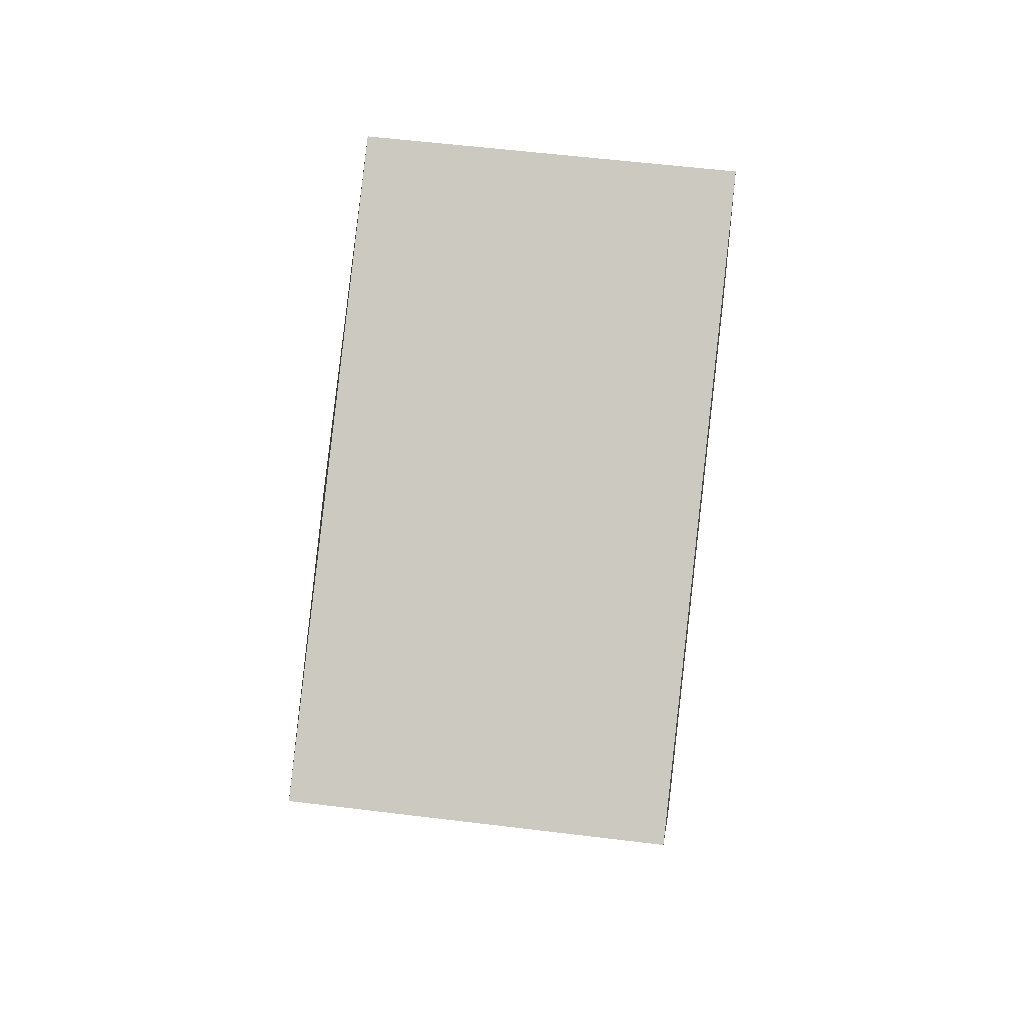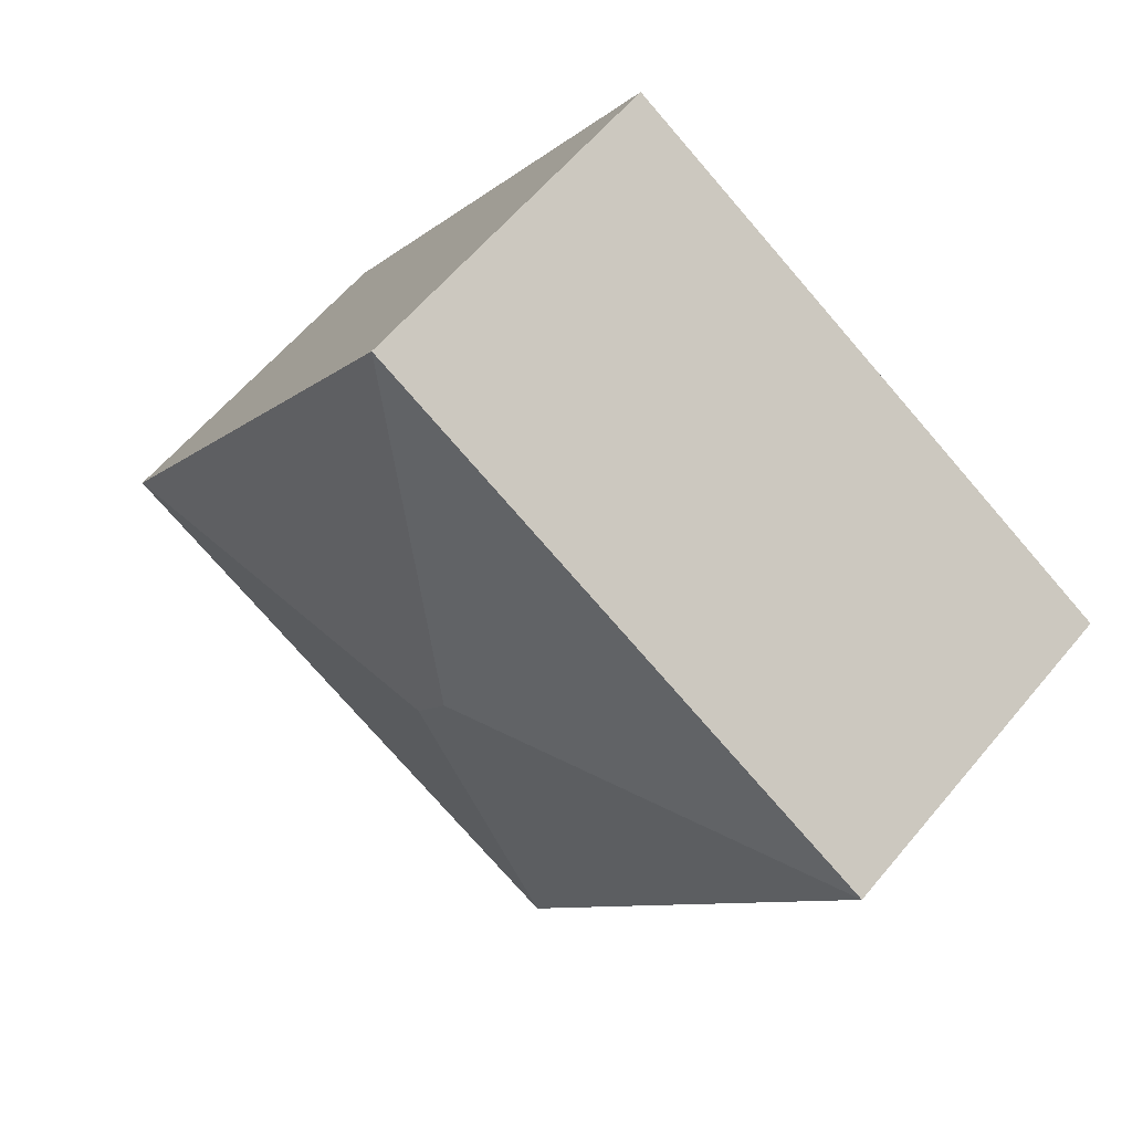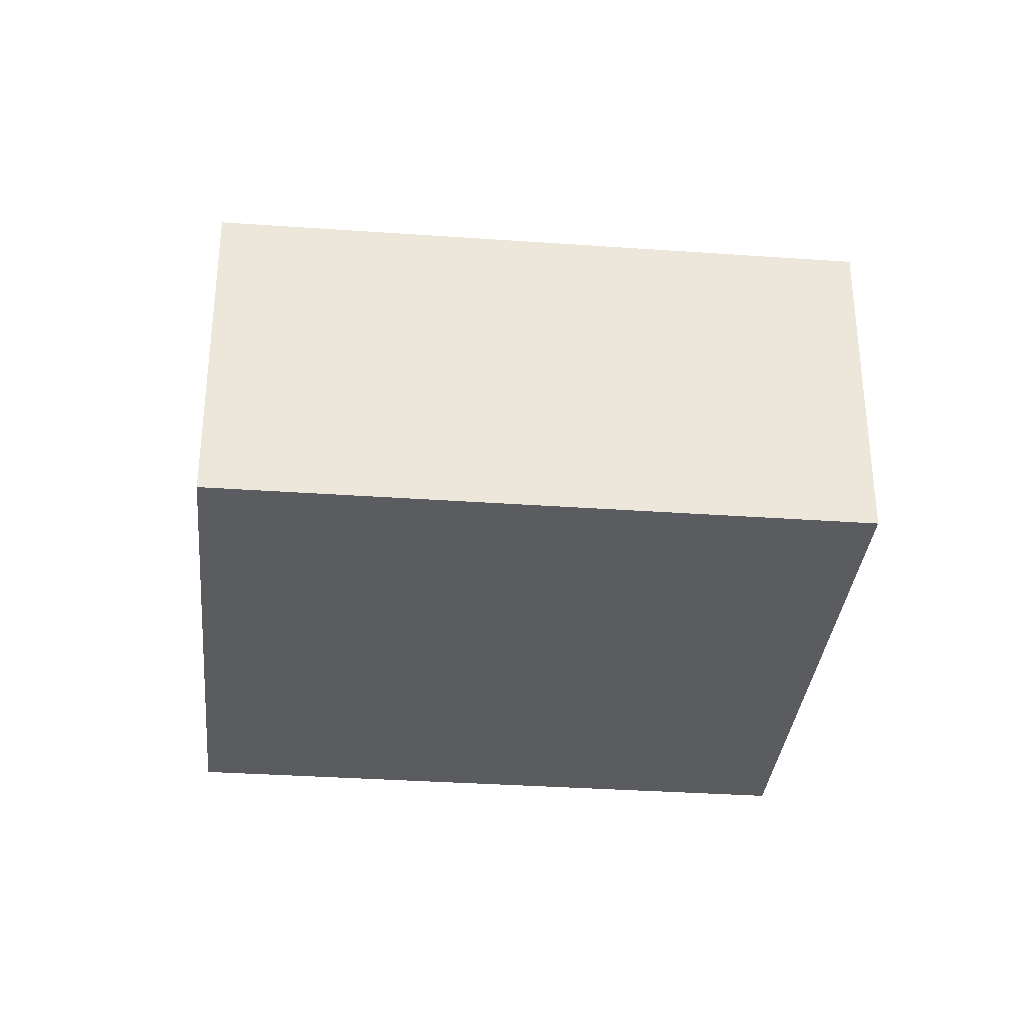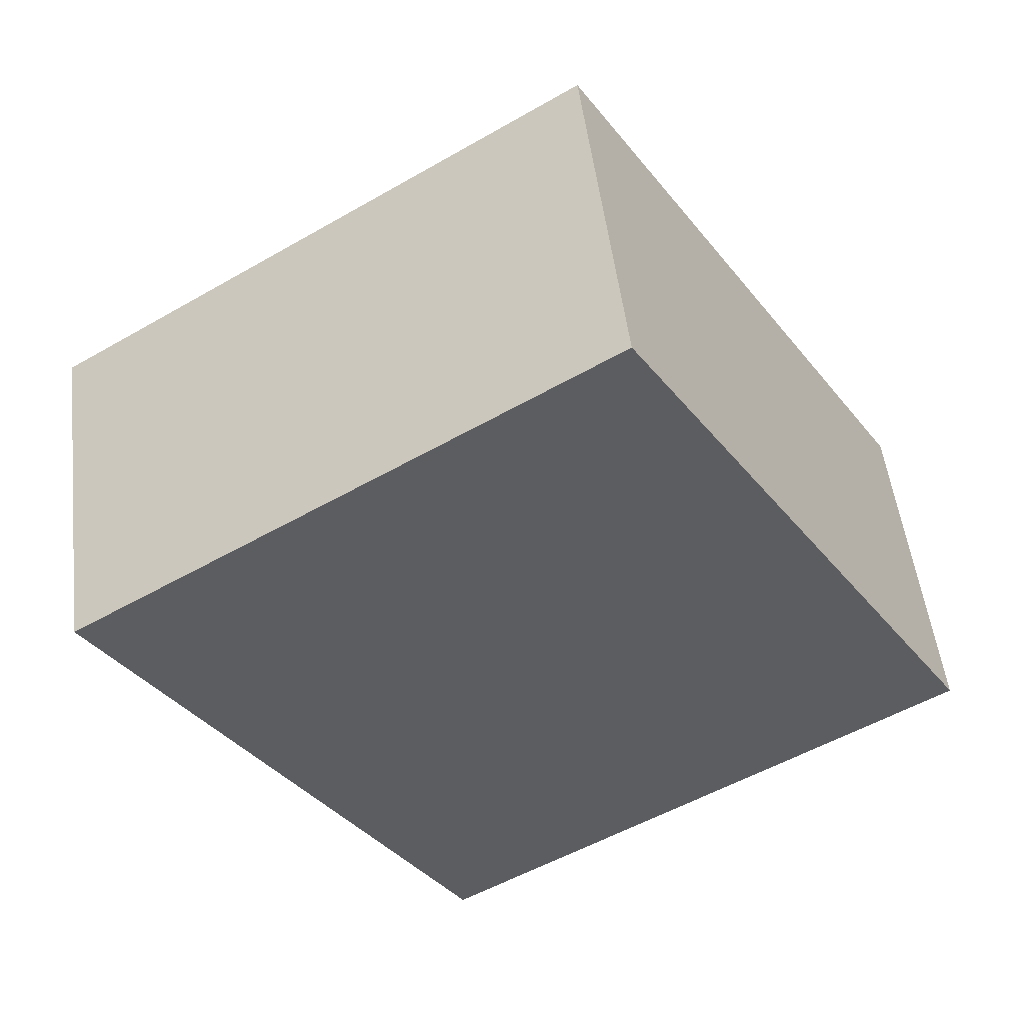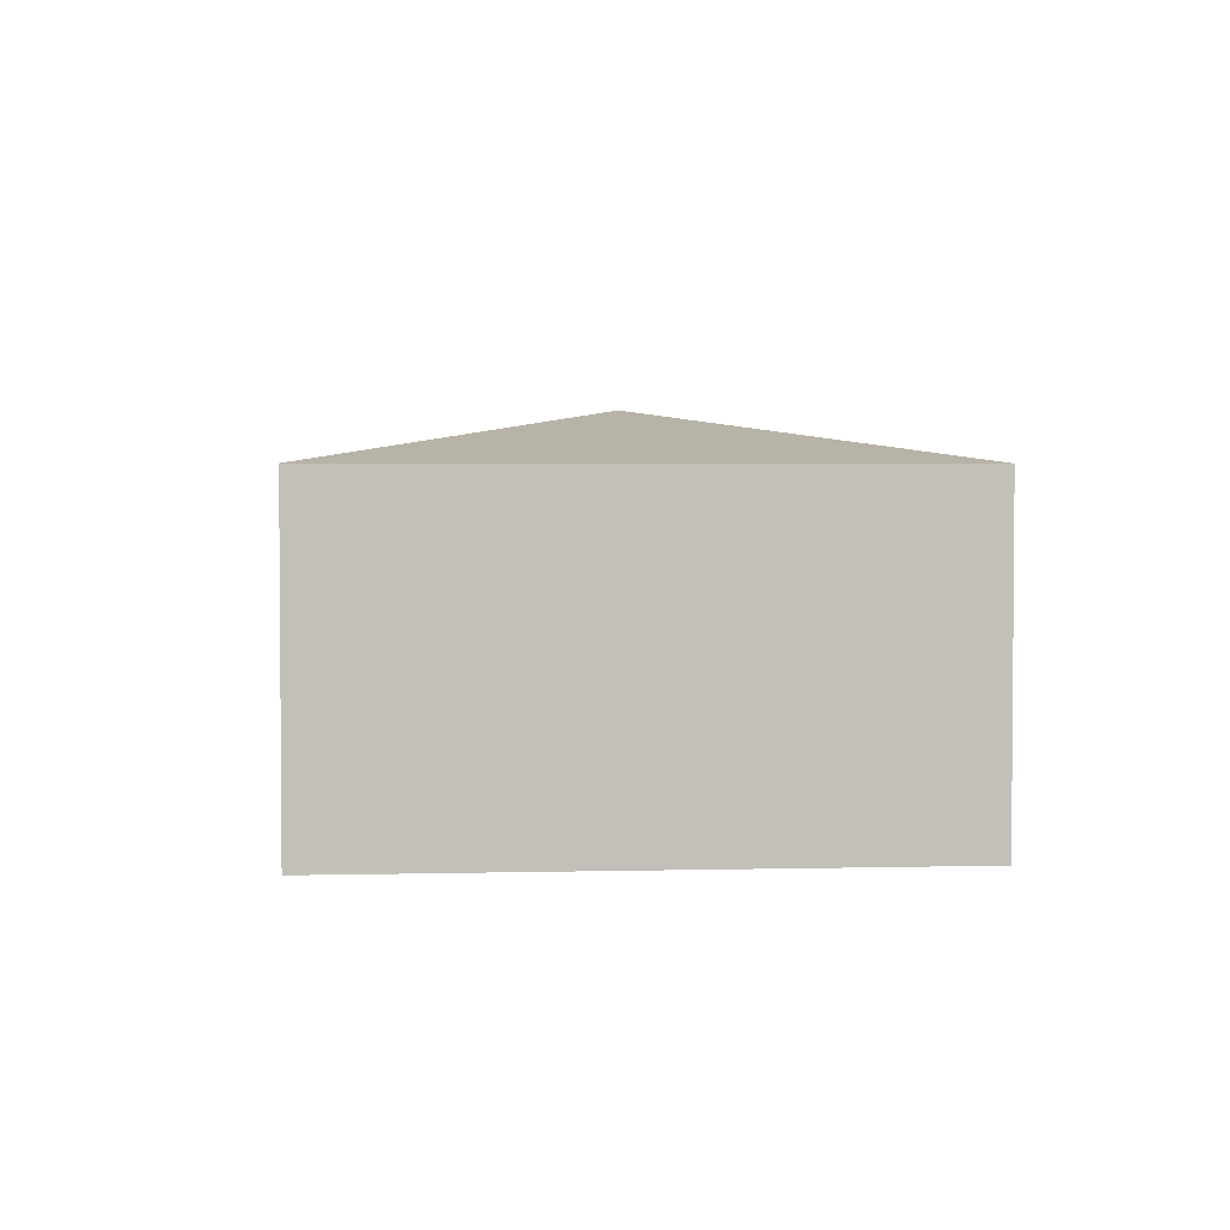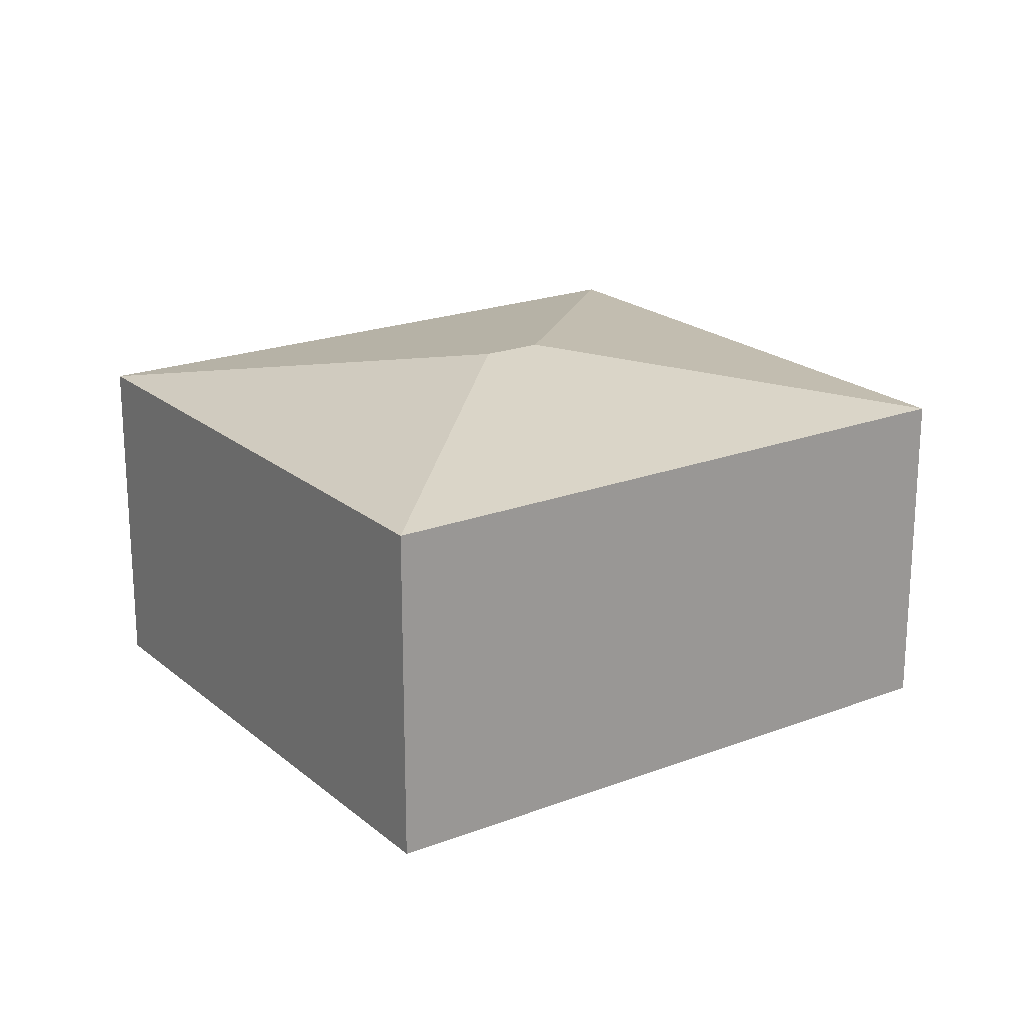
<metadata>
{"format":"obj","ext":"obj","renderer":"f3d","projection":"perspective","resolution":1024,"background":"white","views":[{"elev":53.5,"azim":-82.4,"up":"+Z"},{"elev":60.3,"azim":-140.5,"up":"+Z"},{"elev":-33.6,"azim":-127.6,"up":"+Y"},{"elev":50.9,"azim":-6.9,"up":"+Z"},{"elev":3.2,"azim":142.8,"up":"+Y"},{"elev":20.8,"azim":23.3,"up":"+Y"}]}
</metadata>
<code>
v  3.019 2.788 -0.691
v  0 2.429 1.487e-16
v  3.71 2.429 2.329
v  2.571 2.428 -4.098
v  3.262 2.788 -1.078
v  6.282 2.429 -1.769
v  0 0 0
v  2.571 2.509e-16 -4.098
v  3.71 -1.426e-16 2.329
v  6.282 1.083e-16 -1.769
g defaultobject
f 1 2 3
f 1 4 2
f 4 1 5
f 5 3 6
f 3 5 1
f 5 6 4
f 4 7 2
f 7 4 8
f 7 3 2
f 3 7 9
f 9 6 3
f 6 9 10
f 10 4 6
f 4 10 8
f 10 7 8
f 7 10 9

</code>
